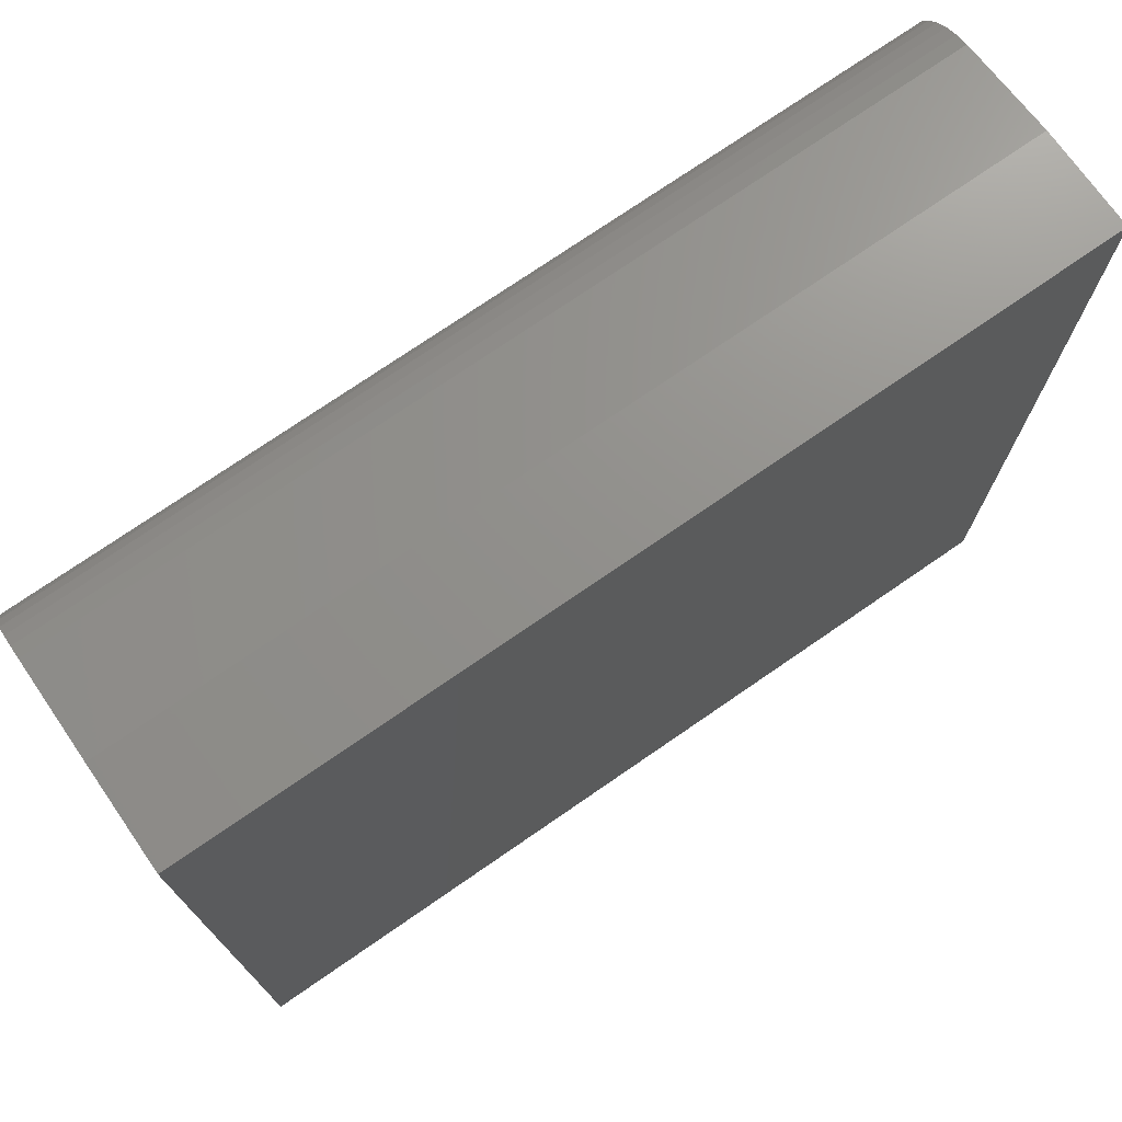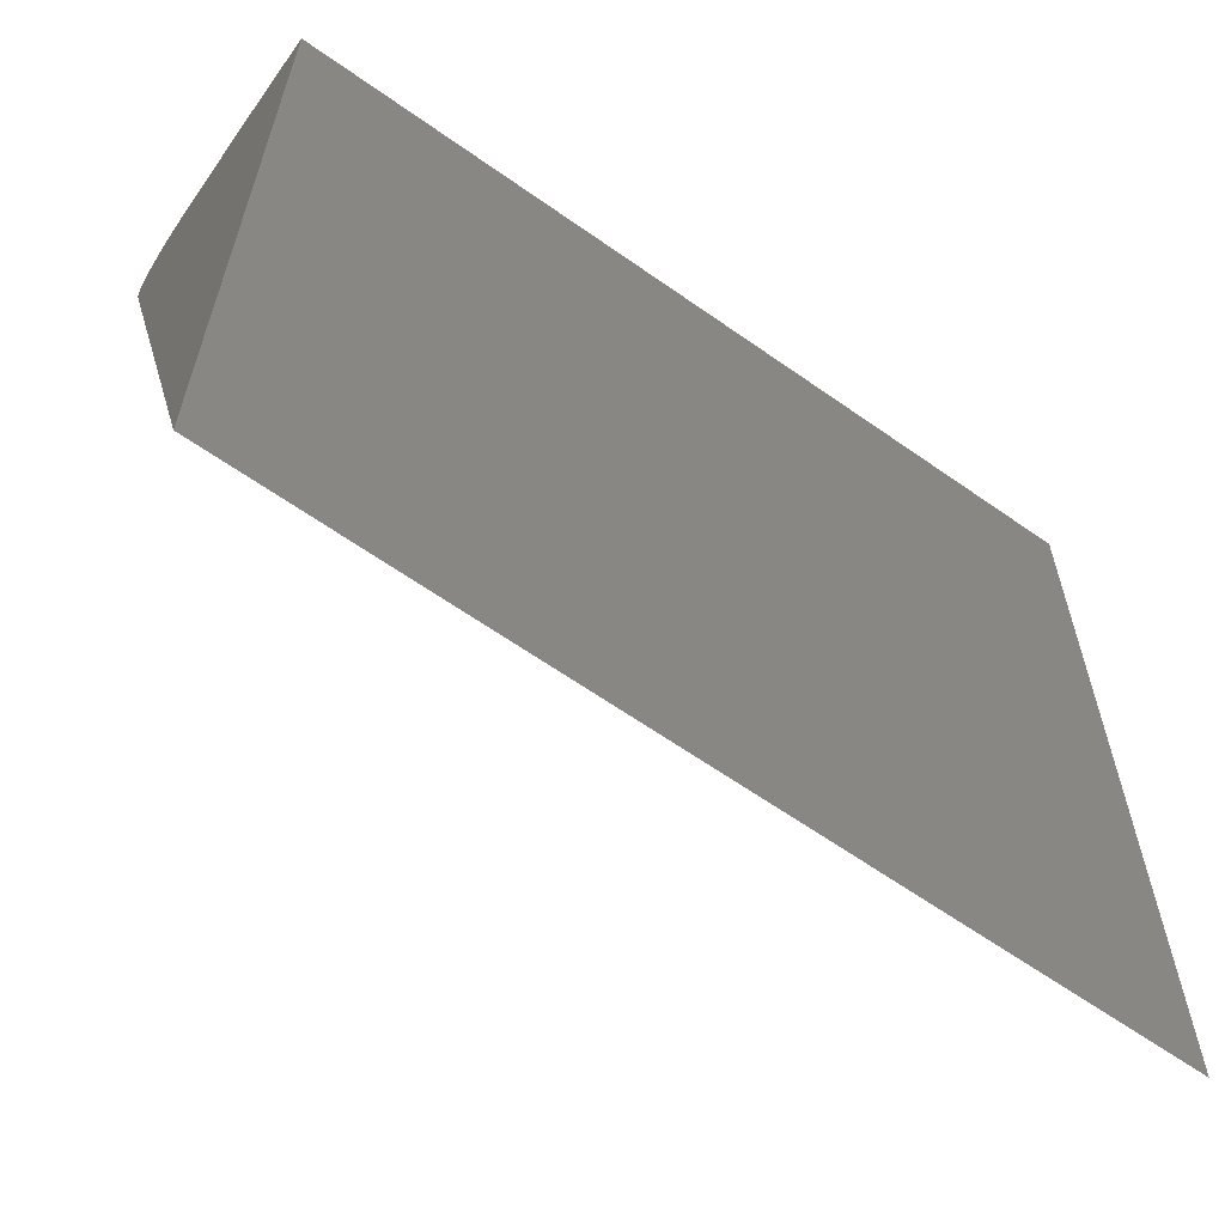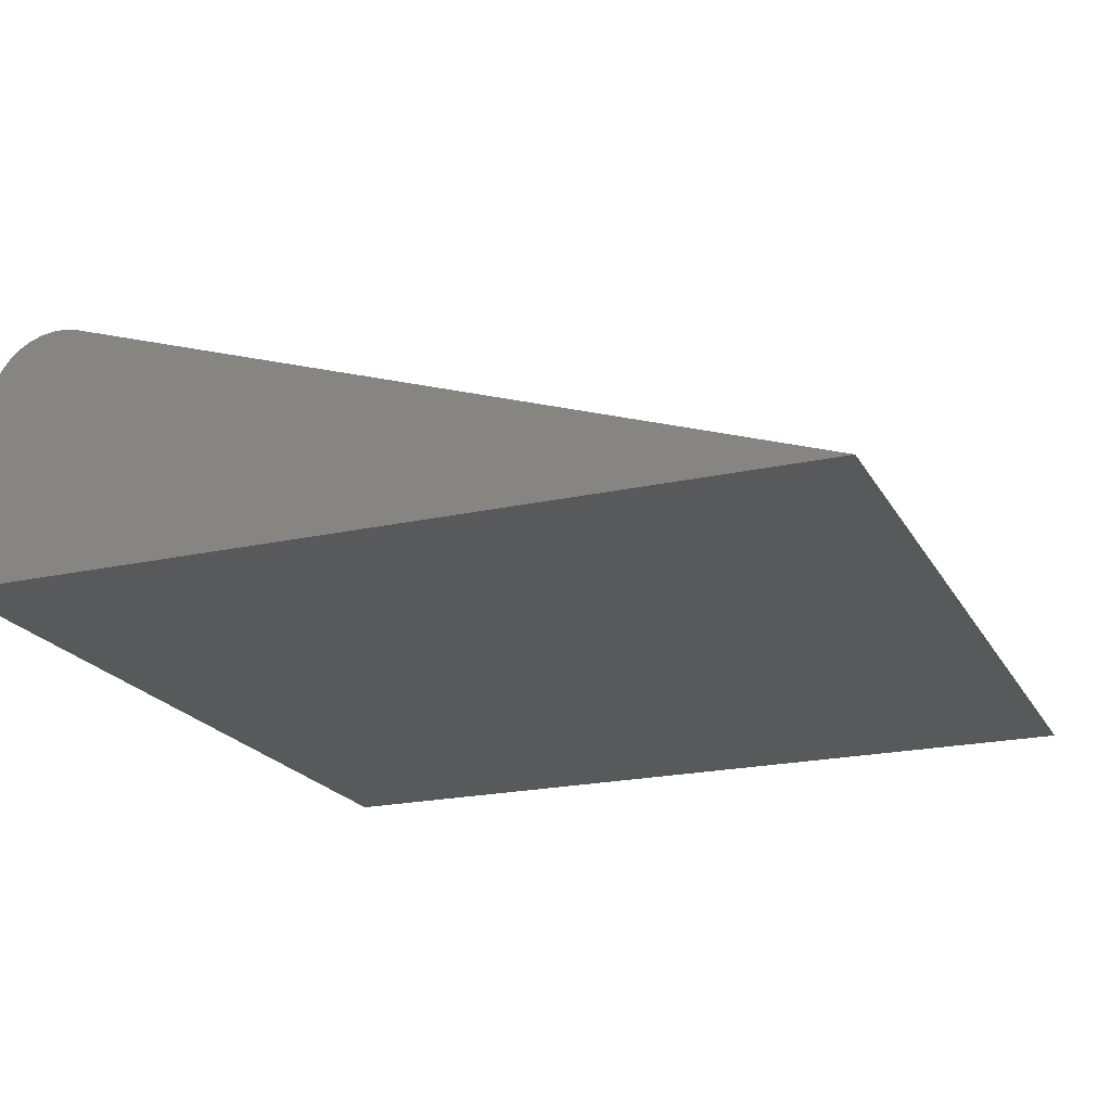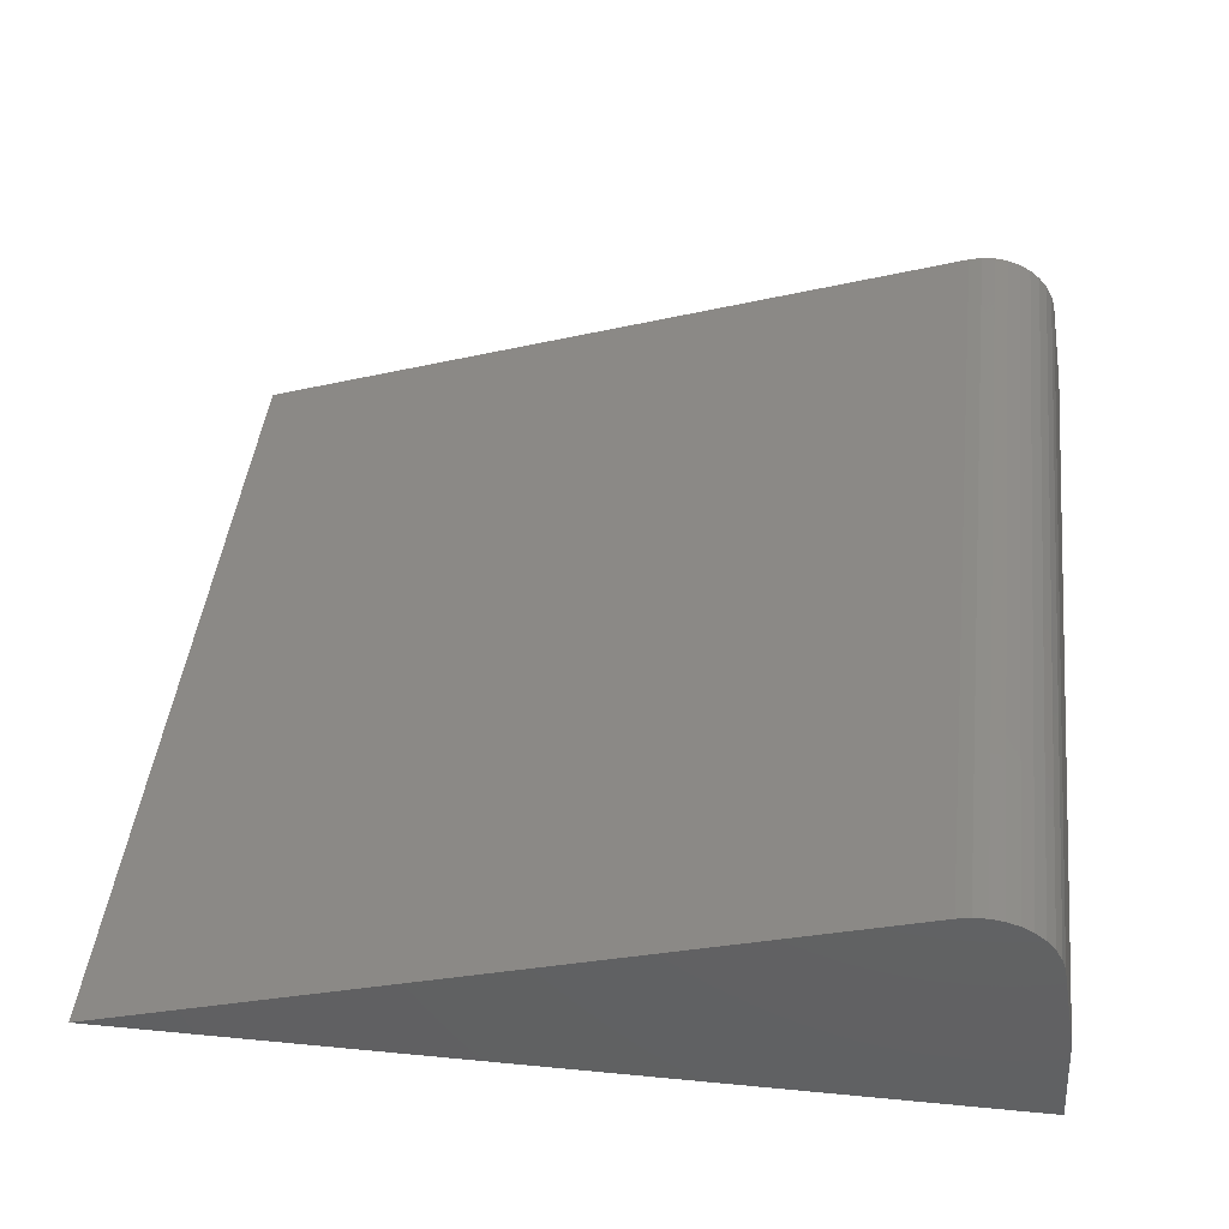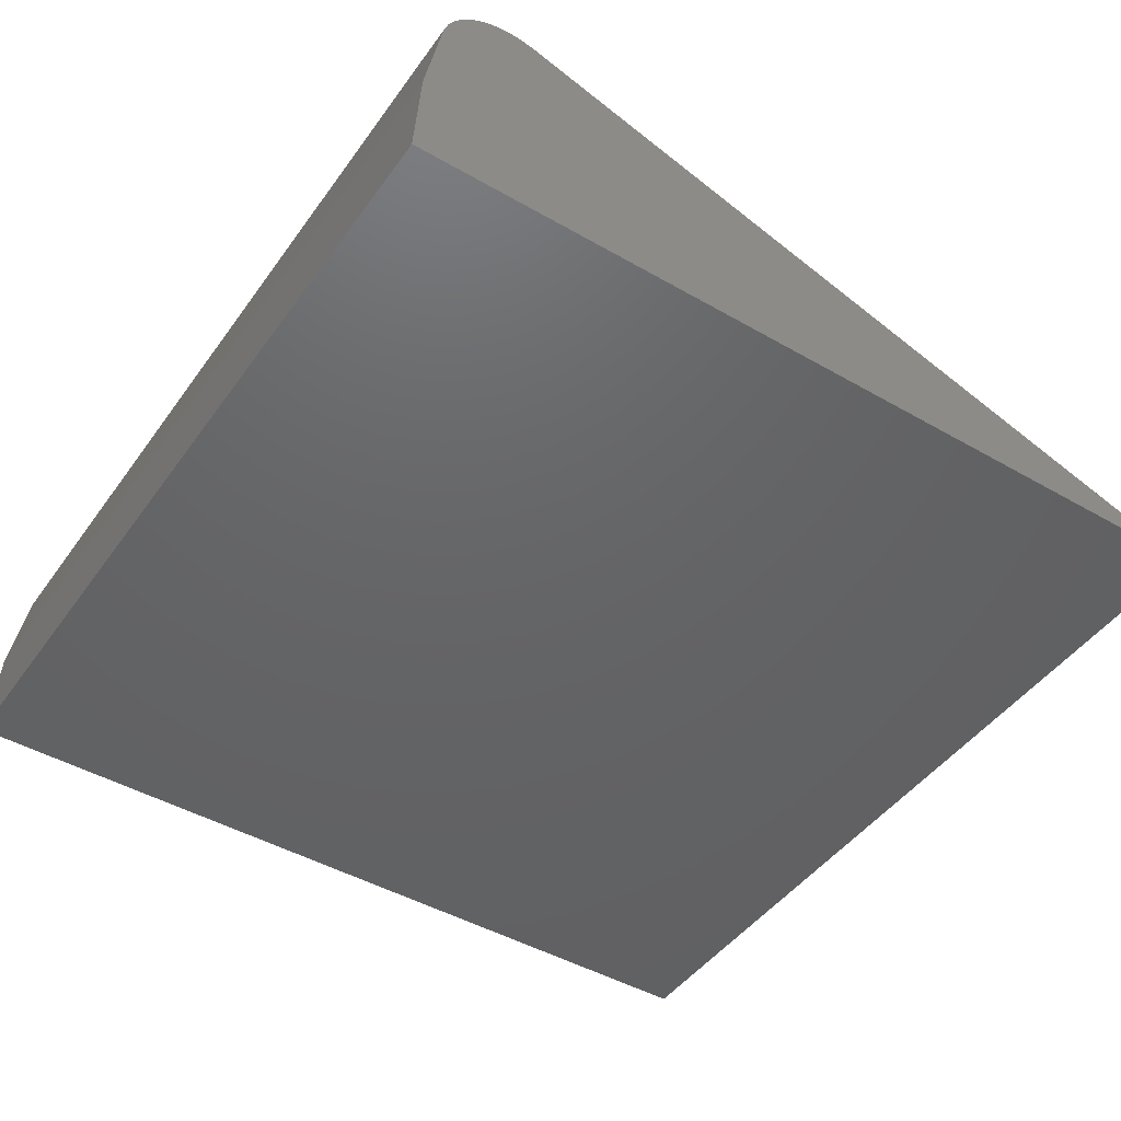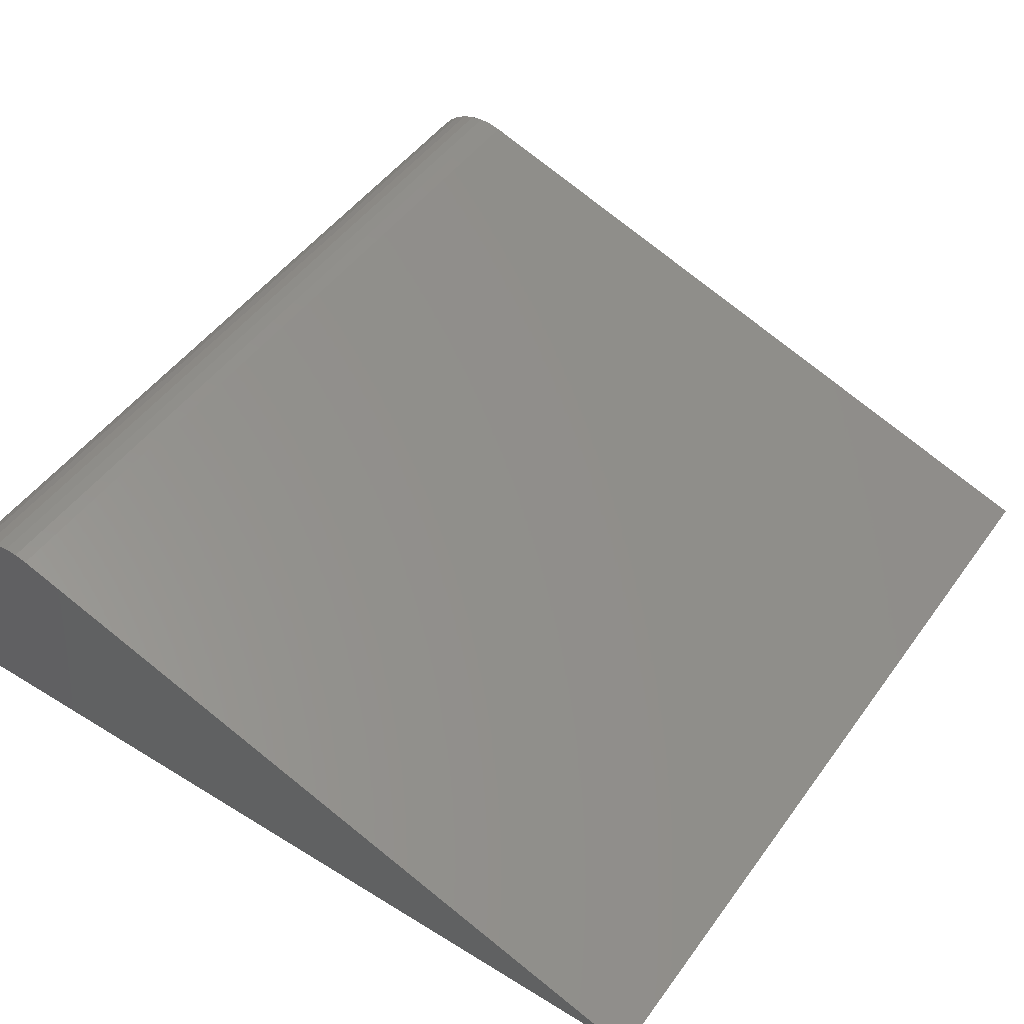
<metadata>
{"format":"stl","ext":"stl","renderer":"f3d","projection":"perspective","resolution":1024,"background":"white","views":[{"elev":74.5,"azim":145.4,"up":"+Y"},{"elev":-62.6,"azim":144.4,"up":"+Y"},{"elev":-20.7,"azim":-68.1,"up":"+Z"},{"elev":44.5,"azim":96.4,"up":"+Z"},{"elev":-45.8,"azim":-123.5,"up":"+Z"},{"elev":48.6,"azim":-55.6,"up":"+Z"}]}
</metadata>
<code>
# stl→obj: 26 verts, 48 faces
v -0.75 -0.75 0
v 0.75 -0.75 0
v -0.75 0.5497 0.4312
v 0.75 0.5497 0.4312
v -0.75 0.5951 0.4374
v -0.75 0.618 0.4341
v -0.75 0.5721 0.4364
v -0.75 0.6398 0.4267
v -0.75 0.6599 0.4155
v -0.75 0.6776 0.4007
v -0.75 0.6923 0.3829
v -0.75 0.7035 0.3628
v -0.75 0.7107 0.3409
v -0.75 0.7402 0.1716
v -0.75 0.75 0
v 0.75 0.7107 0.3409
v 0.75 0.7402 0.1716
v 0.75 0.75 0
v 0.75 0.5721 0.4364
v 0.75 0.618 0.4341
v 0.75 0.5951 0.4374
v 0.75 0.6398 0.4267
v 0.75 0.7035 0.3628
v 0.75 0.6923 0.3829
v 0.75 0.6776 0.4007
v 0.75 0.6599 0.4155
f 1 2 3
f 3 2 4
f 5 6 7
f 3 7 6
f 3 6 8
f 3 8 1
f 1 8 9
f 1 9 10
f 1 10 11
f 1 11 12
f 1 12 13
f 1 13 14
f 1 14 15
f 13 16 14
f 14 16 17
f 14 17 15
f 15 17 18
f 19 20 21
f 4 2 22
f 4 22 20
f 4 20 19
f 2 18 17
f 2 17 16
f 2 16 23
f 2 23 24
f 2 24 25
f 2 25 26
f 2 26 22
f 3 4 7
f 7 4 19
f 7 19 5
f 5 19 21
f 5 21 6
f 6 21 20
f 6 20 8
f 8 20 22
f 8 22 9
f 9 22 26
f 9 26 10
f 10 26 25
f 10 25 11
f 11 25 24
f 11 24 12
f 12 24 23
f 12 23 13
f 13 23 16
f 1 15 2
f 2 15 18

</code>
